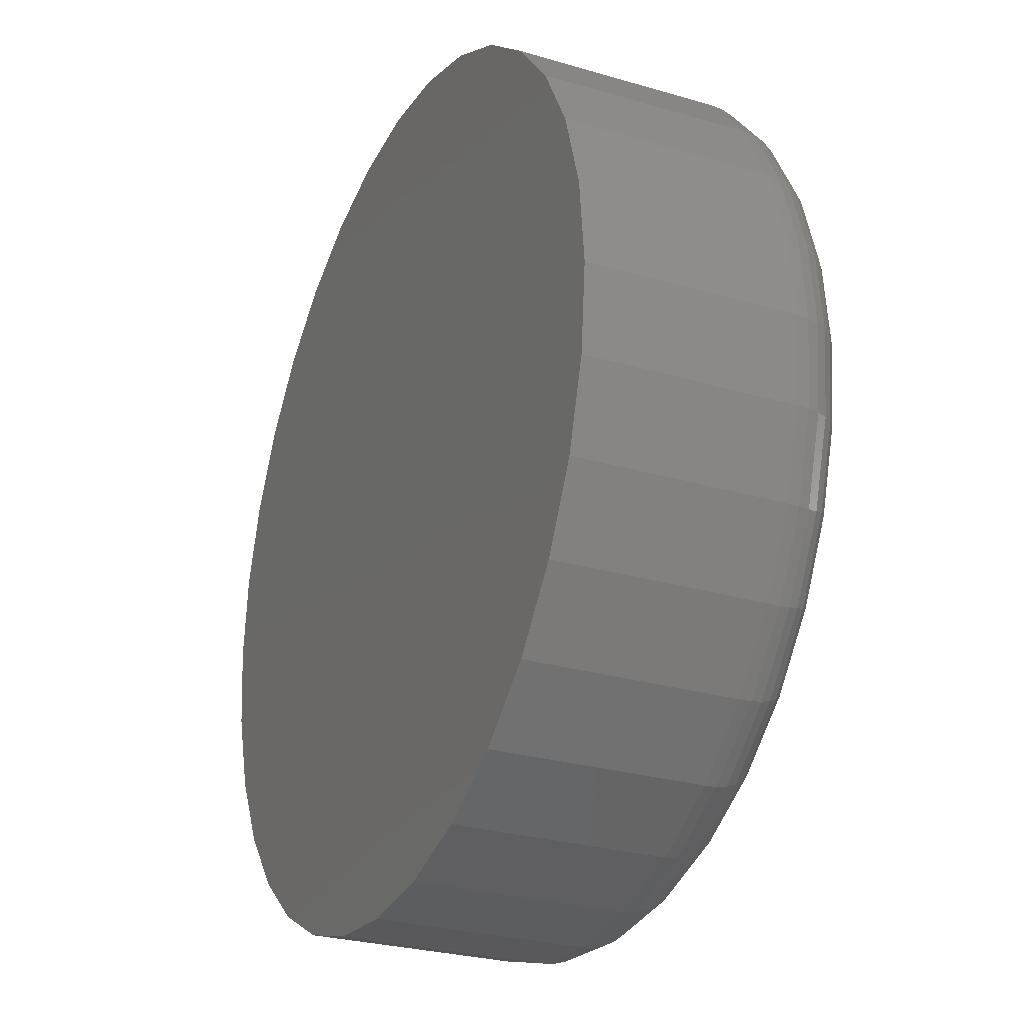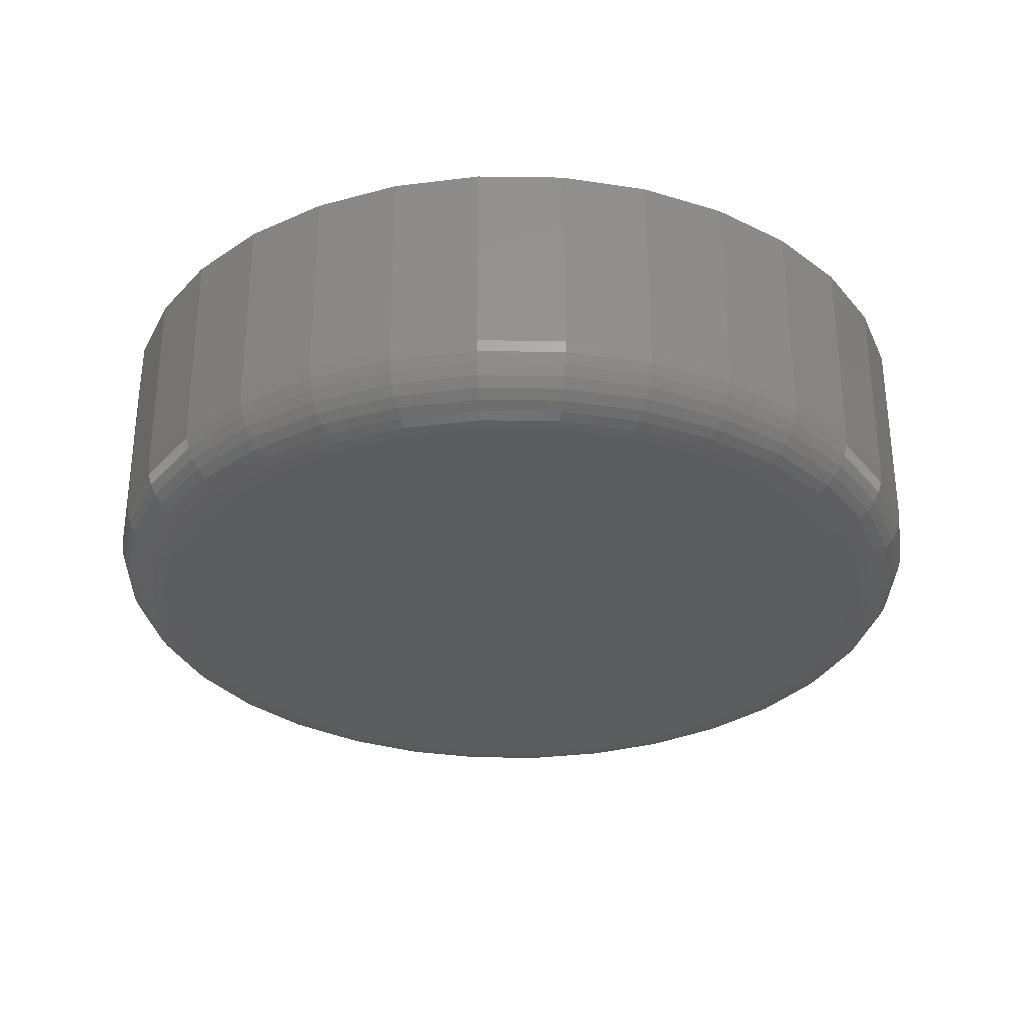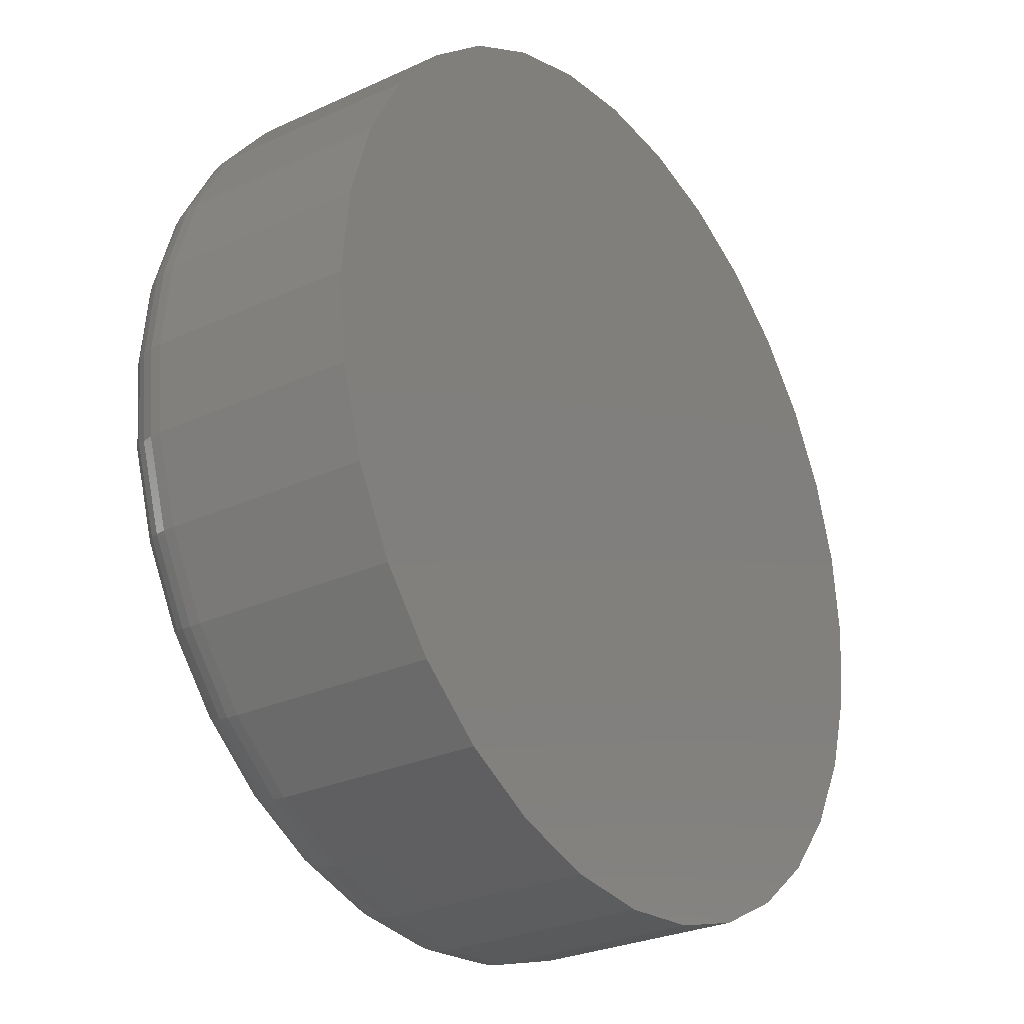
<metadata>
{"format":"stl","ext":"stl","renderer":"f3d","projection":"perspective","resolution":1024,"background":"white","views":[{"elev":-27.4,"azim":65.6,"up":"+Y"},{"elev":-31.2,"azim":-51.8,"up":"+Z"},{"elev":-27.8,"azim":-54.9,"up":"+Y"}]}
</metadata>
<code>
# stl→obj: 320 verts, 636 faces
v 0.4354 -0.1075 0
v 0.4636 -0.1103 0
v 0.4071 -0.1103 0
v 0.38 -0.1185 0
v 0.4907 -0.1185 0
v 0.4636 -0.394 0
v 0.4071 -0.394 0
v 0.4907 -0.3858 0
v 0.4354 -0.3968 0
v 0.38 -0.3858 0
v 0.355 -0.3724 0
v 0.5157 -0.3724 0
v 0.3331 -0.3544 0
v 0.5376 -0.3544 0
v 0.3151 -0.3325 0
v 0.5556 -0.3325 0
v 0.3017 -0.3075 0
v 0.569 -0.3075 0
v 0.2935 -0.2804 0
v 0.5772 -0.2804 0
v 0.2907 -0.2521 0
v 0.58 -0.2521 0
v 0.2935 -0.2239 0
v 0.5772 -0.2239 0
v 0.3017 -0.1968 0
v 0.569 -0.1968 0
v 0.3151 -0.1718 0
v 0.5556 -0.1718 0
v 0.3331 -0.1499 0
v 0.5376 -0.1499 0
v 0.355 -0.1319 0
v 0.5157 -0.1319 0
v 0.6035 -0.2521 0.02344
v 0.6035 -0.2521 0.1016
v 0.6002 -0.2849 0.02344
v 0.6002 -0.2849 0.1016
v 0.5907 -0.3165 0.02344
v 0.5907 -0.3165 0.1016
v 0.5751 -0.3455 0.02344
v 0.5751 -0.3455 0.1016
v 0.5542 -0.371 0.02344
v 0.5542 -0.371 0.1016
v 0.5287 -0.3919 0.02344
v 0.5287 -0.3919 0.1016
v 0.4997 -0.4074 0.02344
v 0.4997 -0.4074 0.1016
v 0.4682 -0.417 0.02344
v 0.4682 -0.417 0.1016
v 0.4354 -0.4202 0.02344
v 0.4354 -0.4202 0.1016
v 0.4026 -0.417 0.02344
v 0.4026 -0.417 0.1016
v 0.371 -0.4074 0.02344
v 0.371 -0.4074 0.1016
v 0.342 -0.3919 0.02344
v 0.342 -0.3919 0.1016
v 0.3165 -0.371 0.02344
v 0.3165 -0.371 0.1016
v 0.2956 -0.3455 0.02344
v 0.2956 -0.3455 0.1016
v 0.2801 -0.3165 0.02344
v 0.2801 -0.3165 0.1016
v 0.2705 -0.2849 0.02344
v 0.2705 -0.2849 0.1016
v 0.2673 -0.2521 0.02344
v 0.2673 -0.2521 0.1016
v 0.2705 -0.2193 0.02344
v 0.2705 -0.2193 0.1016
v 0.2801 -0.1878 0.02344
v 0.2801 -0.1878 0.1016
v 0.2956 -0.1588 0.02344
v 0.2956 -0.1588 0.1016
v 0.3165 -0.1333 0.02344
v 0.3165 -0.1333 0.1016
v 0.342 -0.1124 0.02344
v 0.342 -0.1124 0.1016
v 0.371 -0.09684 0.02344
v 0.371 -0.09684 0.1016
v 0.4026 -0.08728 0.02344
v 0.4026 -0.08728 0.1016
v 0.4354 -0.08405 0.02344
v 0.4354 -0.08405 0.1016
v 0.4682 -0.08728 0.02344
v 0.4682 -0.08728 0.1016
v 0.4997 -0.09684 0.02344
v 0.4997 -0.09684 0.1016
v 0.5287 -0.1124 0.02344
v 0.5287 -0.1124 0.1016
v 0.5542 -0.1333 0.02344
v 0.5542 -0.1333 0.1016
v 0.5751 -0.1588 0.02344
v 0.5751 -0.1588 0.1016
v 0.5907 -0.1878 0.02344
v 0.5907 -0.1878 0.1016
v 0.6002 -0.2193 0.02344
v 0.6002 -0.2193 0.1016
v 0.2677 -0.2521 0.01887
v 0.2709 -0.2194 0.01887
v 0.2691 -0.2521 0.01447
v 0.2722 -0.2197 0.01447
v 0.2712 -0.2521 0.01042
v 0.2744 -0.2201 0.01042
v 0.2741 -0.2521 0.006865
v 0.2772 -0.2207 0.006865
v 0.2777 -0.2521 0.00395
v 0.2807 -0.2214 0.00395
v 0.2817 -0.2521 0.001784
v 0.2847 -0.2222 0.001784
v 0.2861 -0.2521 0.0004503
v 0.289 -0.223 0.0004503
v 0.5998 -0.2194 0.01887
v 0.603 -0.2521 0.01887
v 0.5985 -0.2197 0.01447
v 0.6017 -0.2521 0.01447
v 0.5964 -0.2201 0.01042
v 0.5995 -0.2521 0.01042
v 0.5935 -0.2207 0.006865
v 0.5966 -0.2521 0.006865
v 0.59 -0.2214 0.00395
v 0.593 -0.2521 0.00395
v 0.586 -0.2222 0.001784
v 0.589 -0.2521 0.001784
v 0.5817 -0.223 0.0004503
v 0.5846 -0.2521 0.0004503
v 0.5902 -0.188 0.01887
v 0.589 -0.1885 0.01447
v 0.587 -0.1893 0.01042
v 0.5843 -0.1904 0.006865
v 0.581 -0.1918 0.00395
v 0.5773 -0.1933 0.001784
v 0.5732 -0.195 0.0004503
v 0.5748 -0.159 0.01887
v 0.5736 -0.1597 0.01447
v 0.5718 -0.1609 0.01042
v 0.5694 -0.1626 0.006865
v 0.5665 -0.1645 0.00395
v 0.5631 -0.1668 0.001784
v 0.5594 -0.1692 0.0004503
v 0.5539 -0.1336 0.01887
v 0.553 -0.1345 0.01447
v 0.5514 -0.1361 0.01042
v 0.5494 -0.1381 0.006865
v 0.5469 -0.1406 0.00395
v 0.544 -0.1435 0.001784
v 0.5409 -0.1466 0.0004503
v 0.5285 -0.1127 0.01887
v 0.5278 -0.1139 0.01447
v 0.5266 -0.1157 0.01042
v 0.5249 -0.1181 0.006865
v 0.523 -0.121 0.00395
v 0.5207 -0.1244 0.001784
v 0.5183 -0.1281 0.0004503
v 0.4995 -0.09726 0.01887
v 0.499 -0.09849 0.01447
v 0.4982 -0.1005 0.01042
v 0.4971 -0.1032 0.006865
v 0.4957 -0.1065 0.00395
v 0.4942 -0.1102 0.001784
v 0.4925 -0.1143 0.0004503
v 0.4681 -0.08772 0.01887
v 0.4678 -0.08903 0.01447
v 0.4674 -0.09115 0.01042
v 0.4668 -0.09401 0.006865
v 0.4661 -0.09749 0.00395
v 0.4653 -0.1015 0.001784
v 0.4645 -0.1058 0.0004503
v 0.4354 -0.0845 0.01887
v 0.4354 -0.08583 0.01447
v 0.4354 -0.088 0.01042
v 0.4354 -0.09091 0.006865
v 0.4354 -0.09446 0.00395
v 0.4354 -0.09851 0.001784
v 0.4354 -0.1029 0.0004503
v 0.4027 -0.08772 0.01887
v 0.4029 -0.08903 0.01447
v 0.4033 -0.09115 0.01042
v 0.4039 -0.09401 0.006865
v 0.4046 -0.09749 0.00395
v 0.4054 -0.1015 0.001784
v 0.4062 -0.1058 0.0004503
v 0.3712 -0.09726 0.01887
v 0.3717 -0.09849 0.01447
v 0.3725 -0.1005 0.01042
v 0.3737 -0.1032 0.006865
v 0.375 -0.1065 0.00395
v 0.3766 -0.1102 0.001784
v 0.3783 -0.1143 0.0004503
v 0.3422 -0.1127 0.01887
v 0.343 -0.1139 0.01447
v 0.3442 -0.1157 0.01042
v 0.3458 -0.1181 0.006865
v 0.3478 -0.121 0.00395
v 0.35 -0.1244 0.001784
v 0.3525 -0.1281 0.0004503
v 0.3168 -0.1336 0.01887
v 0.3178 -0.1345 0.01447
v 0.3193 -0.1361 0.01042
v 0.3214 -0.1381 0.006865
v 0.3239 -0.1406 0.00395
v 0.3267 -0.1435 0.001784
v 0.3298 -0.1466 0.0004503
v 0.296 -0.159 0.01887
v 0.2971 -0.1597 0.01447
v 0.2989 -0.1609 0.01042
v 0.3013 -0.1626 0.006865
v 0.3043 -0.1645 0.00395
v 0.3076 -0.1668 0.001784
v 0.3113 -0.1692 0.0004503
v 0.2805 -0.188 0.01887
v 0.2817 -0.1885 0.01447
v 0.2837 -0.1893 0.01042
v 0.2864 -0.1904 0.006865
v 0.2897 -0.1918 0.00395
v 0.2934 -0.1933 0.001784
v 0.2975 -0.195 0.0004503
v 0.5998 -0.2848 0.01887
v 0.5985 -0.2846 0.01447
v 0.5964 -0.2842 0.01042
v 0.5935 -0.2836 0.006865
v 0.59 -0.2829 0.00395
v 0.586 -0.2821 0.001784
v 0.5817 -0.2813 0.0004503
v 0.2709 -0.2848 0.01887
v 0.2722 -0.2846 0.01447
v 0.2744 -0.2842 0.01042
v 0.2772 -0.2836 0.006865
v 0.2807 -0.2829 0.00395
v 0.2847 -0.2821 0.001784
v 0.289 -0.2813 0.0004503
v 0.2805 -0.3163 0.01887
v 0.2817 -0.3158 0.01447
v 0.2837 -0.315 0.01042
v 0.2864 -0.3138 0.006865
v 0.2897 -0.3125 0.00395
v 0.2934 -0.3109 0.001784
v 0.2975 -0.3092 0.0004503
v 0.296 -0.3453 0.01887
v 0.2971 -0.3445 0.01447
v 0.2989 -0.3433 0.01042
v 0.3013 -0.3417 0.006865
v 0.3043 -0.3397 0.00395
v 0.3076 -0.3375 0.001784
v 0.3113 -0.335 0.0004503
v 0.3168 -0.3707 0.01887
v 0.3178 -0.3697 0.01447
v 0.3193 -0.3682 0.01042
v 0.3214 -0.3661 0.006865
v 0.3239 -0.3636 0.00395
v 0.3267 -0.3608 0.001784
v 0.3298 -0.3577 0.0004503
v 0.3422 -0.3915 0.01887
v 0.343 -0.3904 0.01447
v 0.3442 -0.3886 0.01042
v 0.3458 -0.3862 0.006865
v 0.3478 -0.3832 0.00395
v 0.35 -0.3799 0.001784
v 0.3525 -0.3762 0.0004503
v 0.3712 -0.407 0.01887
v 0.3717 -0.4058 0.01447
v 0.3725 -0.4038 0.01042
v 0.3737 -0.4011 0.006865
v 0.375 -0.3978 0.00395
v 0.3766 -0.3941 0.001784
v 0.3783 -0.39 0.0004503
v 0.4027 -0.4166 0.01887
v 0.4029 -0.4153 0.01447
v 0.4033 -0.4131 0.01042
v 0.4039 -0.4103 0.006865
v 0.4046 -0.4068 0.00395
v 0.4054 -0.4028 0.001784
v 0.4062 -0.3985 0.0004503
v 0.4354 -0.4198 0.01887
v 0.4354 -0.4184 0.01447
v 0.4354 -0.4163 0.01042
v 0.4354 -0.4134 0.006865
v 0.4354 -0.4098 0.00395
v 0.4354 -0.4058 0.001784
v 0.4354 -0.4014 0.0004503
v 0.4681 -0.4166 0.01887
v 0.4678 -0.4153 0.01447
v 0.4674 -0.4131 0.01042
v 0.4668 -0.4103 0.006865
v 0.4661 -0.4068 0.00395
v 0.4653 -0.4028 0.001784
v 0.4645 -0.3985 0.0004503
v 0.4995 -0.407 0.01887
v 0.499 -0.4058 0.01447
v 0.4982 -0.4038 0.01042
v 0.4971 -0.4011 0.006865
v 0.4957 -0.3978 0.00395
v 0.4942 -0.3941 0.001784
v 0.4925 -0.39 0.0004503
v 0.5285 -0.3915 0.01887
v 0.5278 -0.3904 0.01447
v 0.5266 -0.3886 0.01042
v 0.5249 -0.3862 0.006865
v 0.523 -0.3832 0.00395
v 0.5207 -0.3799 0.001784
v 0.5183 -0.3762 0.0004503
v 0.5539 -0.3707 0.01887
v 0.553 -0.3697 0.01447
v 0.5514 -0.3682 0.01042
v 0.5494 -0.3661 0.006865
v 0.5469 -0.3636 0.00395
v 0.544 -0.3608 0.001784
v 0.5409 -0.3577 0.0004503
v 0.5748 -0.3453 0.01887
v 0.5736 -0.3445 0.01447
v 0.5718 -0.3433 0.01042
v 0.5694 -0.3417 0.006865
v 0.5665 -0.3397 0.00395
v 0.5631 -0.3375 0.001784
v 0.5594 -0.335 0.0004503
v 0.5902 -0.3163 0.01887
v 0.589 -0.3158 0.01447
v 0.587 -0.315 0.01042
v 0.5843 -0.3138 0.006865
v 0.581 -0.3125 0.00395
v 0.5773 -0.3109 0.001784
v 0.5732 -0.3092 0.0004503
f 1 2 3
f 4 3 2
f 5 4 2
f 6 7 8
f 9 7 6
f 7 10 8
f 8 10 11
f 8 11 12
f 12 11 13
f 12 13 14
f 14 13 15
f 14 15 16
f 16 15 17
f 16 17 18
f 18 17 19
f 18 19 20
f 20 19 21
f 20 21 22
f 22 21 23
f 22 23 24
f 24 23 25
f 24 25 26
f 26 25 27
f 26 27 28
f 28 27 29
f 28 29 30
f 30 29 31
f 30 31 32
f 32 31 4
f 32 4 5
f 33 34 35
f 35 34 36
f 35 36 37
f 37 36 38
f 37 38 39
f 39 38 40
f 39 40 41
f 41 40 42
f 41 42 43
f 43 42 44
f 43 44 45
f 45 44 46
f 45 46 47
f 47 46 48
f 47 48 49
f 49 48 50
f 49 50 51
f 51 50 52
f 51 52 53
f 53 52 54
f 53 54 55
f 55 54 56
f 55 56 57
f 57 56 58
f 57 58 59
f 59 58 60
f 59 60 61
f 61 60 62
f 61 62 63
f 63 62 64
f 63 64 65
f 65 64 66
f 65 66 67
f 67 66 68
f 67 68 69
f 69 68 70
f 69 70 71
f 71 70 72
f 71 72 73
f 73 72 74
f 73 74 75
f 75 74 76
f 75 76 77
f 77 76 78
f 77 78 79
f 79 78 80
f 79 80 81
f 81 80 82
f 81 82 83
f 83 82 84
f 83 84 85
f 85 84 86
f 85 86 87
f 87 86 88
f 87 88 89
f 89 88 90
f 89 90 91
f 91 90 92
f 91 92 93
f 93 92 94
f 93 94 95
f 95 94 96
f 95 96 33
f 33 96 34
f 65 67 97
f 97 67 98
f 97 98 99
f 99 98 100
f 99 100 101
f 101 100 102
f 101 102 103
f 103 102 104
f 103 104 105
f 105 104 106
f 105 106 107
f 107 106 108
f 107 108 109
f 109 108 110
f 109 110 21
f 21 110 23
f 95 33 111
f 111 33 112
f 111 112 113
f 113 112 114
f 113 114 115
f 115 114 116
f 115 116 117
f 117 116 118
f 117 118 119
f 119 118 120
f 119 120 121
f 121 120 122
f 121 122 123
f 123 122 124
f 123 124 24
f 24 124 22
f 93 95 125
f 125 95 111
f 125 111 126
f 126 111 113
f 126 113 127
f 127 113 115
f 127 115 128
f 128 115 117
f 128 117 129
f 129 117 119
f 129 119 130
f 130 119 121
f 130 121 131
f 131 121 123
f 131 123 26
f 26 123 24
f 91 93 132
f 132 93 125
f 132 125 133
f 133 125 126
f 133 126 134
f 134 126 127
f 134 127 135
f 135 127 128
f 135 128 136
f 136 128 129
f 136 129 137
f 137 129 130
f 137 130 138
f 138 130 131
f 138 131 28
f 28 131 26
f 89 91 139
f 139 91 132
f 139 132 140
f 140 132 133
f 140 133 141
f 141 133 134
f 141 134 142
f 142 134 135
f 142 135 143
f 143 135 136
f 143 136 144
f 144 136 137
f 144 137 145
f 145 137 138
f 145 138 30
f 30 138 28
f 87 89 146
f 146 89 139
f 146 139 147
f 147 139 140
f 147 140 148
f 148 140 141
f 148 141 149
f 149 141 142
f 149 142 150
f 150 142 143
f 150 143 151
f 151 143 144
f 151 144 152
f 152 144 145
f 152 145 32
f 32 145 30
f 85 87 153
f 153 87 146
f 153 146 154
f 154 146 147
f 154 147 155
f 155 147 148
f 155 148 156
f 156 148 149
f 156 149 157
f 157 149 150
f 157 150 158
f 158 150 151
f 158 151 159
f 159 151 152
f 159 152 5
f 5 152 32
f 83 85 160
f 160 85 153
f 160 153 161
f 161 153 154
f 161 154 162
f 162 154 155
f 162 155 163
f 163 155 156
f 163 156 164
f 164 156 157
f 164 157 165
f 165 157 158
f 165 158 166
f 166 158 159
f 166 159 2
f 2 159 5
f 81 83 167
f 167 83 160
f 167 160 168
f 168 160 161
f 168 161 169
f 169 161 162
f 169 162 170
f 170 162 163
f 170 163 171
f 171 163 164
f 171 164 172
f 172 164 165
f 172 165 173
f 173 165 166
f 173 166 1
f 1 166 2
f 79 81 174
f 174 81 167
f 174 167 175
f 175 167 168
f 175 168 176
f 176 168 169
f 176 169 177
f 177 169 170
f 177 170 178
f 178 170 171
f 178 171 179
f 179 171 172
f 179 172 180
f 180 172 173
f 180 173 3
f 3 173 1
f 77 79 181
f 181 79 174
f 181 174 182
f 182 174 175
f 182 175 183
f 183 175 176
f 183 176 184
f 184 176 177
f 184 177 185
f 185 177 178
f 185 178 186
f 186 178 179
f 186 179 187
f 187 179 180
f 187 180 4
f 4 180 3
f 75 77 188
f 188 77 181
f 188 181 189
f 189 181 182
f 189 182 190
f 190 182 183
f 190 183 191
f 191 183 184
f 191 184 192
f 192 184 185
f 192 185 193
f 193 185 186
f 193 186 194
f 194 186 187
f 194 187 31
f 31 187 4
f 73 75 195
f 195 75 188
f 195 188 196
f 196 188 189
f 196 189 197
f 197 189 190
f 197 190 198
f 198 190 191
f 198 191 199
f 199 191 192
f 199 192 200
f 200 192 193
f 200 193 201
f 201 193 194
f 201 194 29
f 29 194 31
f 71 73 202
f 202 73 195
f 202 195 203
f 203 195 196
f 203 196 204
f 204 196 197
f 204 197 205
f 205 197 198
f 205 198 206
f 206 198 199
f 206 199 207
f 207 199 200
f 207 200 208
f 208 200 201
f 208 201 27
f 27 201 29
f 69 71 209
f 209 71 202
f 209 202 210
f 210 202 203
f 210 203 211
f 211 203 204
f 211 204 212
f 212 204 205
f 212 205 213
f 213 205 206
f 213 206 214
f 214 206 207
f 214 207 215
f 215 207 208
f 215 208 25
f 25 208 27
f 67 69 98
f 98 69 209
f 98 209 100
f 100 209 210
f 100 210 102
f 102 210 211
f 102 211 104
f 104 211 212
f 104 212 106
f 106 212 213
f 106 213 108
f 108 213 214
f 108 214 110
f 110 214 215
f 110 215 23
f 23 215 25
f 33 35 112
f 112 35 216
f 112 216 114
f 114 216 217
f 114 217 116
f 116 217 218
f 116 218 118
f 118 218 219
f 118 219 120
f 120 219 220
f 120 220 122
f 122 220 221
f 122 221 124
f 124 221 222
f 124 222 22
f 22 222 20
f 63 65 223
f 223 65 97
f 223 97 224
f 224 97 99
f 224 99 225
f 225 99 101
f 225 101 226
f 226 101 103
f 226 103 227
f 227 103 105
f 227 105 228
f 228 105 107
f 228 107 229
f 229 107 109
f 229 109 19
f 19 109 21
f 61 63 230
f 230 63 223
f 230 223 231
f 231 223 224
f 231 224 232
f 232 224 225
f 232 225 233
f 233 225 226
f 233 226 234
f 234 226 227
f 234 227 235
f 235 227 228
f 235 228 236
f 236 228 229
f 236 229 17
f 17 229 19
f 59 61 237
f 237 61 230
f 237 230 238
f 238 230 231
f 238 231 239
f 239 231 232
f 239 232 240
f 240 232 233
f 240 233 241
f 241 233 234
f 241 234 242
f 242 234 235
f 242 235 243
f 243 235 236
f 243 236 15
f 15 236 17
f 57 59 244
f 244 59 237
f 244 237 245
f 245 237 238
f 245 238 246
f 246 238 239
f 246 239 247
f 247 239 240
f 247 240 248
f 248 240 241
f 248 241 249
f 249 241 242
f 249 242 250
f 250 242 243
f 250 243 13
f 13 243 15
f 55 57 251
f 251 57 244
f 251 244 252
f 252 244 245
f 252 245 253
f 253 245 246
f 253 246 254
f 254 246 247
f 254 247 255
f 255 247 248
f 255 248 256
f 256 248 249
f 256 249 257
f 257 249 250
f 257 250 11
f 11 250 13
f 53 55 258
f 258 55 251
f 258 251 259
f 259 251 252
f 259 252 260
f 260 252 253
f 260 253 261
f 261 253 254
f 261 254 262
f 262 254 255
f 262 255 263
f 263 255 256
f 263 256 264
f 264 256 257
f 264 257 10
f 10 257 11
f 51 53 265
f 265 53 258
f 265 258 266
f 266 258 259
f 266 259 267
f 267 259 260
f 267 260 268
f 268 260 261
f 268 261 269
f 269 261 262
f 269 262 270
f 270 262 263
f 270 263 271
f 271 263 264
f 271 264 7
f 7 264 10
f 49 51 272
f 272 51 265
f 272 265 273
f 273 265 266
f 273 266 274
f 274 266 267
f 274 267 275
f 275 267 268
f 275 268 276
f 276 268 269
f 276 269 277
f 277 269 270
f 277 270 278
f 278 270 271
f 278 271 9
f 9 271 7
f 47 49 279
f 279 49 272
f 279 272 280
f 280 272 273
f 280 273 281
f 281 273 274
f 281 274 282
f 282 274 275
f 282 275 283
f 283 275 276
f 283 276 284
f 284 276 277
f 284 277 285
f 285 277 278
f 285 278 6
f 6 278 9
f 45 47 286
f 286 47 279
f 286 279 287
f 287 279 280
f 287 280 288
f 288 280 281
f 288 281 289
f 289 281 282
f 289 282 290
f 290 282 283
f 290 283 291
f 291 283 284
f 291 284 292
f 292 284 285
f 292 285 8
f 8 285 6
f 43 45 293
f 293 45 286
f 293 286 294
f 294 286 287
f 294 287 295
f 295 287 288
f 295 288 296
f 296 288 289
f 296 289 297
f 297 289 290
f 297 290 298
f 298 290 291
f 298 291 299
f 299 291 292
f 299 292 12
f 12 292 8
f 41 43 300
f 300 43 293
f 300 293 301
f 301 293 294
f 301 294 302
f 302 294 295
f 302 295 303
f 303 295 296
f 303 296 304
f 304 296 297
f 304 297 305
f 305 297 298
f 305 298 306
f 306 298 299
f 306 299 14
f 14 299 12
f 39 41 307
f 307 41 300
f 307 300 308
f 308 300 301
f 308 301 309
f 309 301 302
f 309 302 310
f 310 302 303
f 310 303 311
f 311 303 304
f 311 304 312
f 312 304 305
f 312 305 313
f 313 305 306
f 313 306 16
f 16 306 14
f 37 39 314
f 314 39 307
f 314 307 315
f 315 307 308
f 315 308 316
f 316 308 309
f 316 309 317
f 317 309 310
f 317 310 318
f 318 310 311
f 318 311 319
f 319 311 312
f 319 312 320
f 320 312 313
f 320 313 18
f 18 313 16
f 35 37 216
f 216 37 314
f 216 314 217
f 217 314 315
f 217 315 218
f 218 315 316
f 218 316 219
f 219 316 317
f 219 317 220
f 220 317 318
f 220 318 221
f 221 318 319
f 221 319 222
f 222 319 320
f 222 320 20
f 20 320 18
f 80 84 82
f 84 80 78
f 84 78 86
f 46 52 48
f 48 52 50
f 86 78 88
f 88 78 76
f 88 76 90
f 90 76 74
f 90 74 92
f 92 74 72
f 92 72 94
f 94 72 70
f 94 70 96
f 96 70 68
f 96 68 34
f 34 68 66
f 34 66 36
f 36 66 64
f 36 64 38
f 38 64 62
f 38 62 40
f 40 62 60
f 40 60 42
f 42 60 58
f 42 58 44
f 44 58 56
f 44 56 46
f 46 56 54
f 46 54 52

</code>
